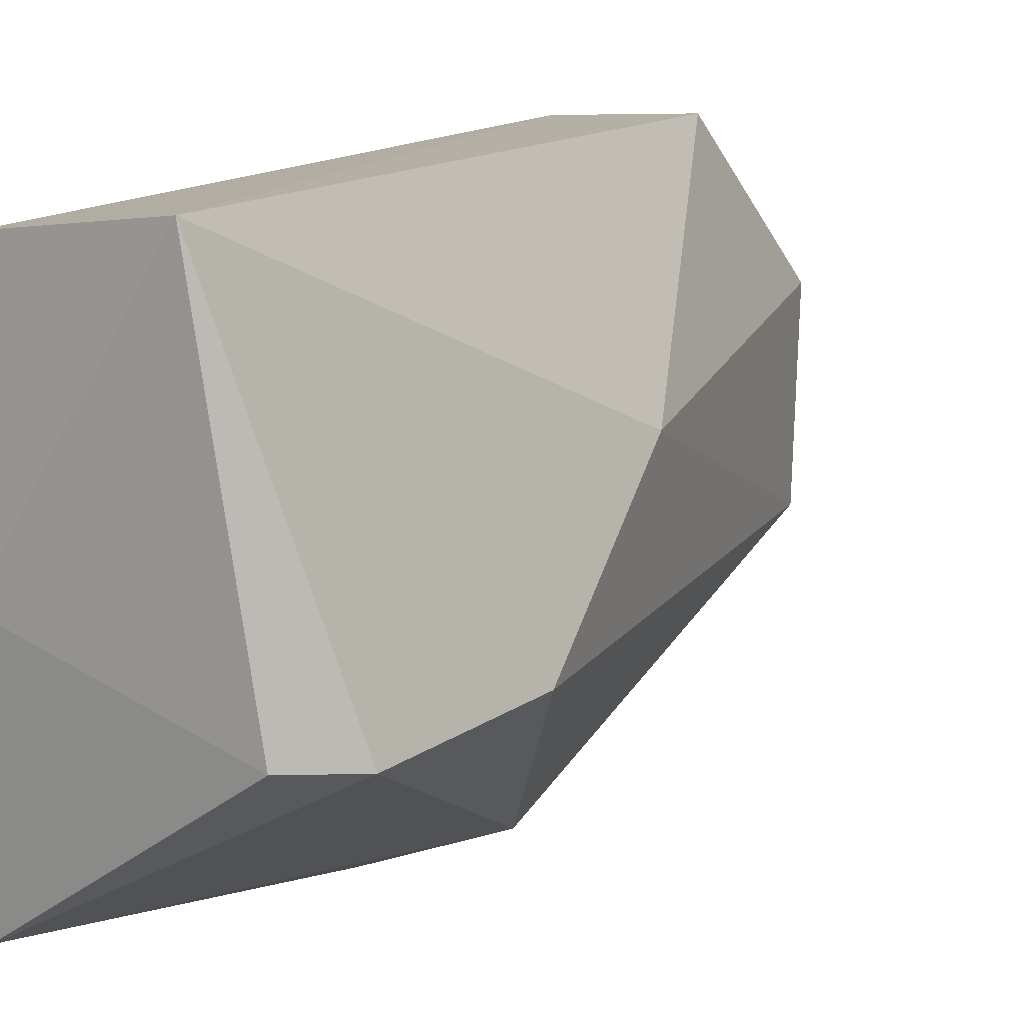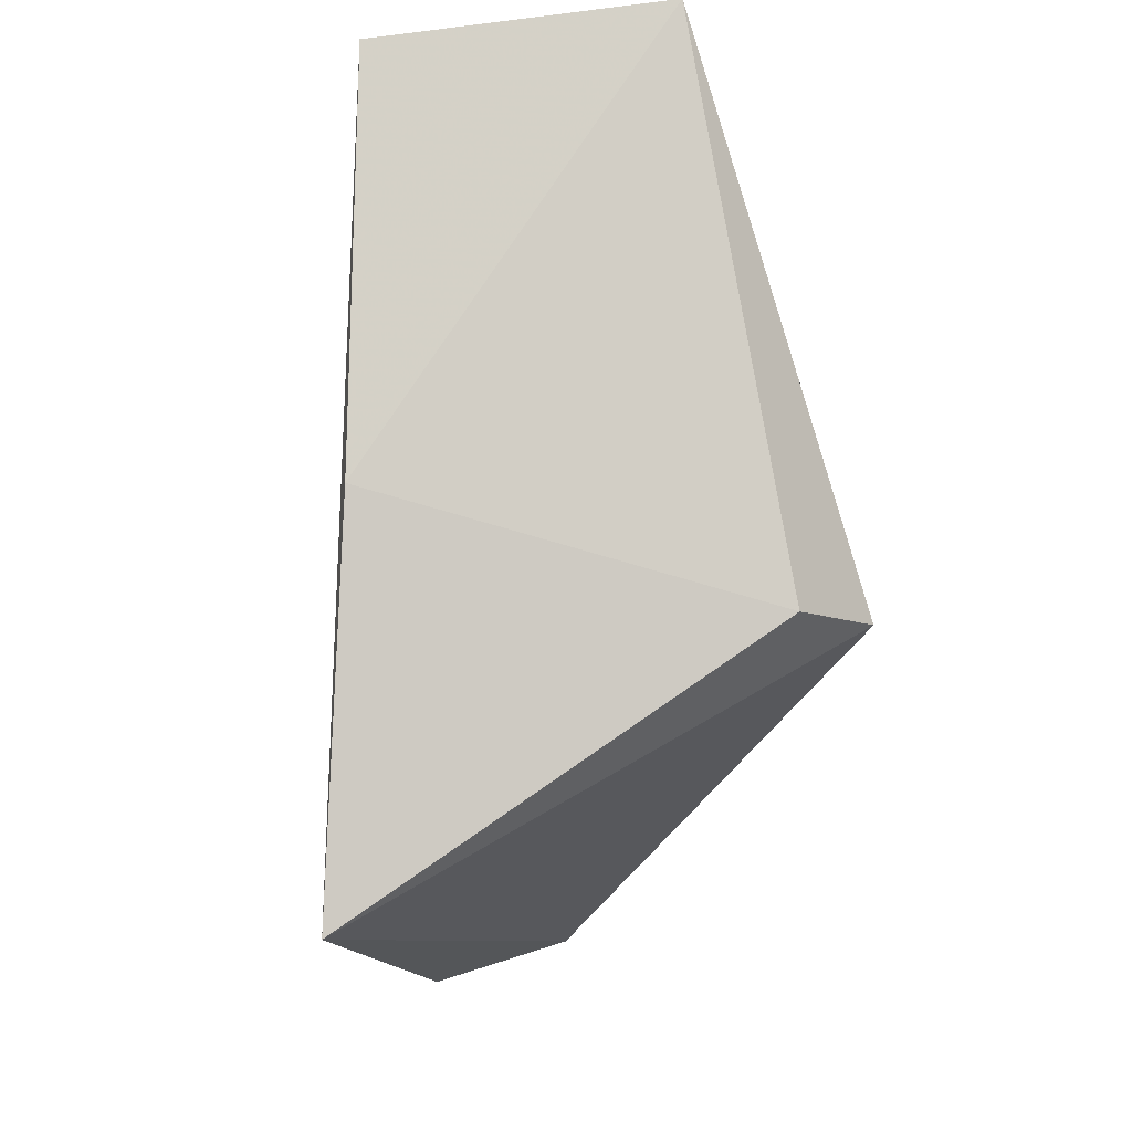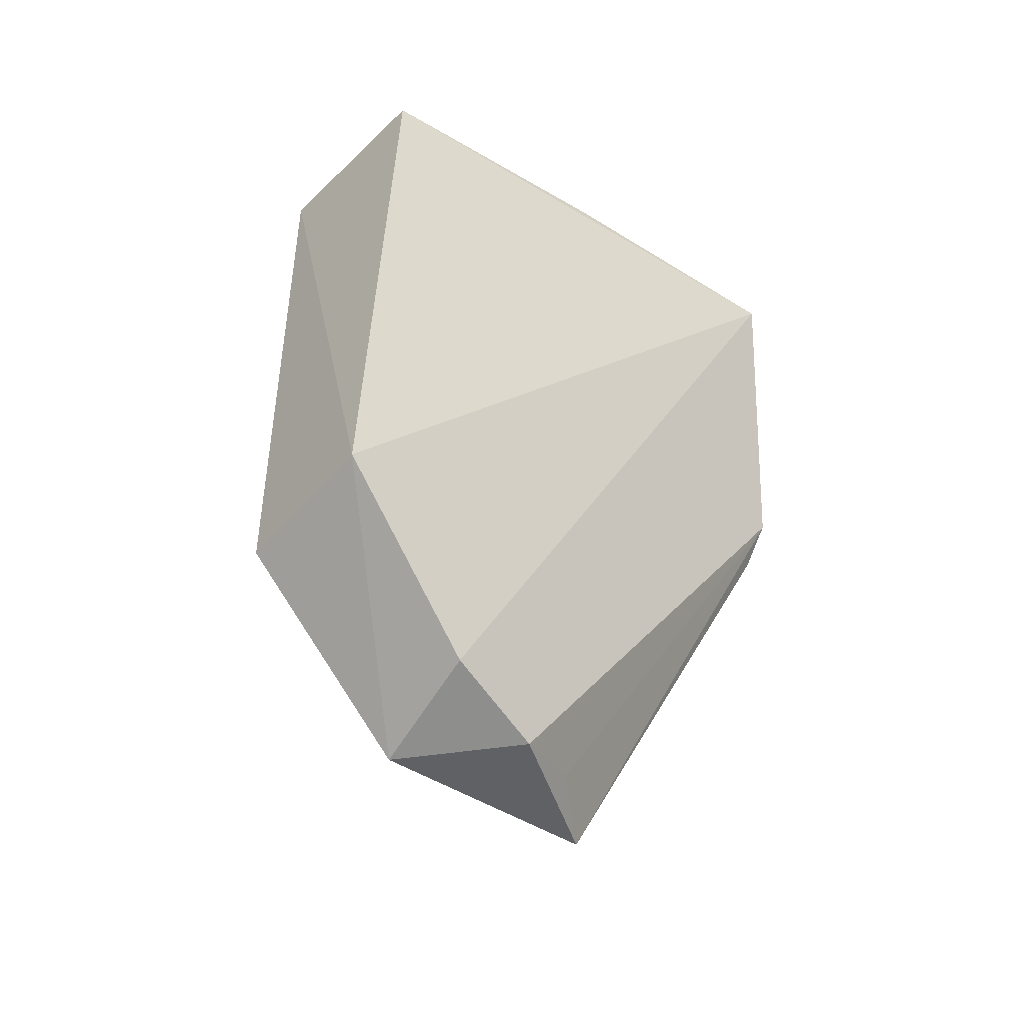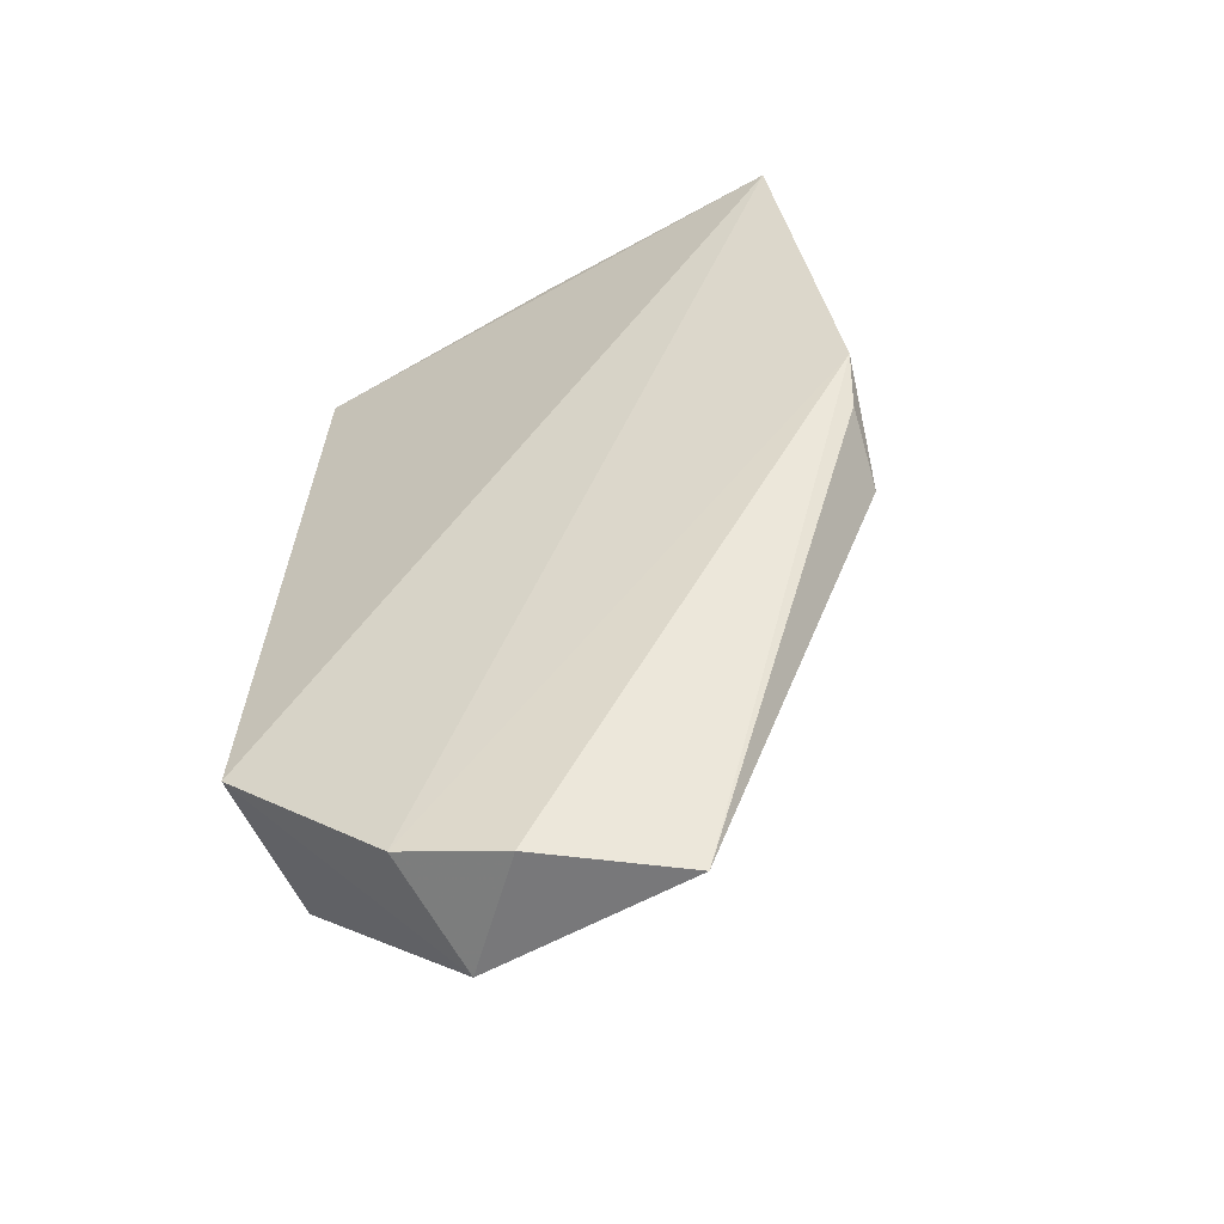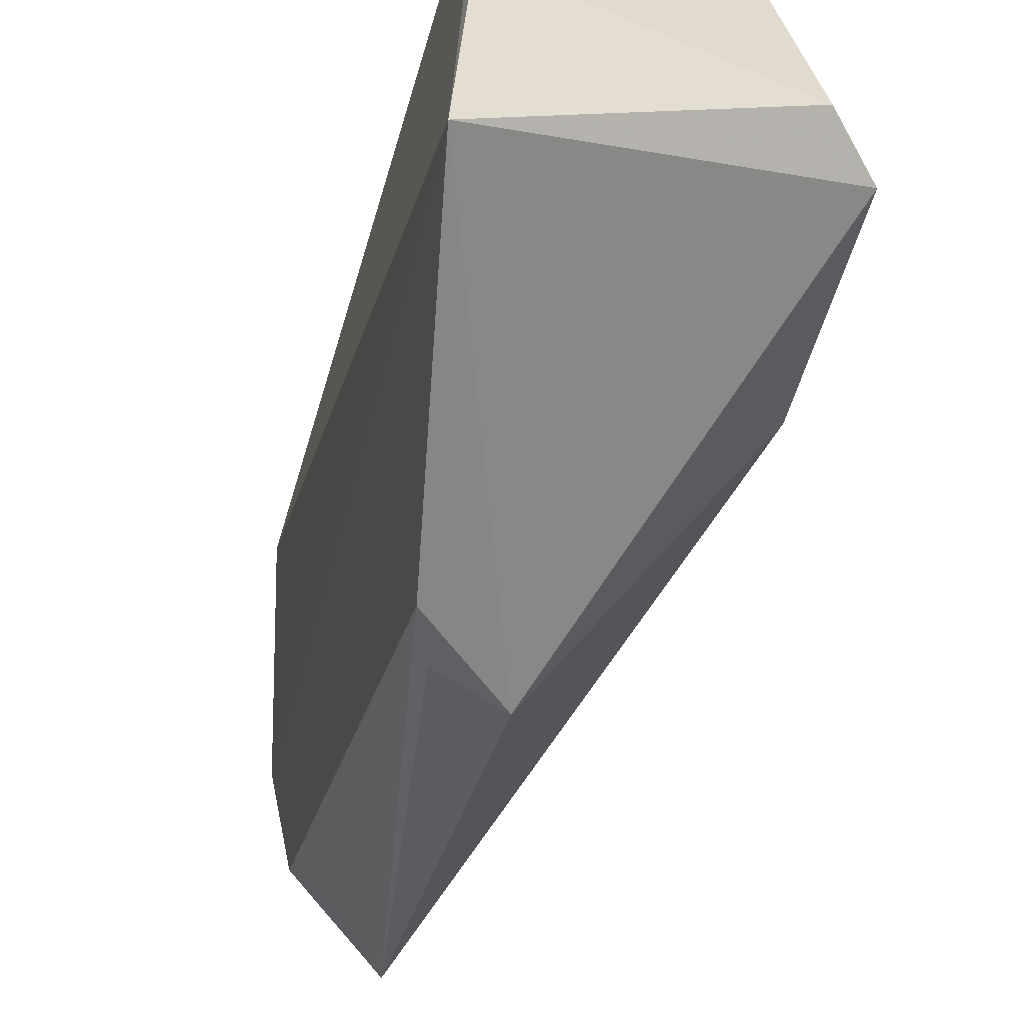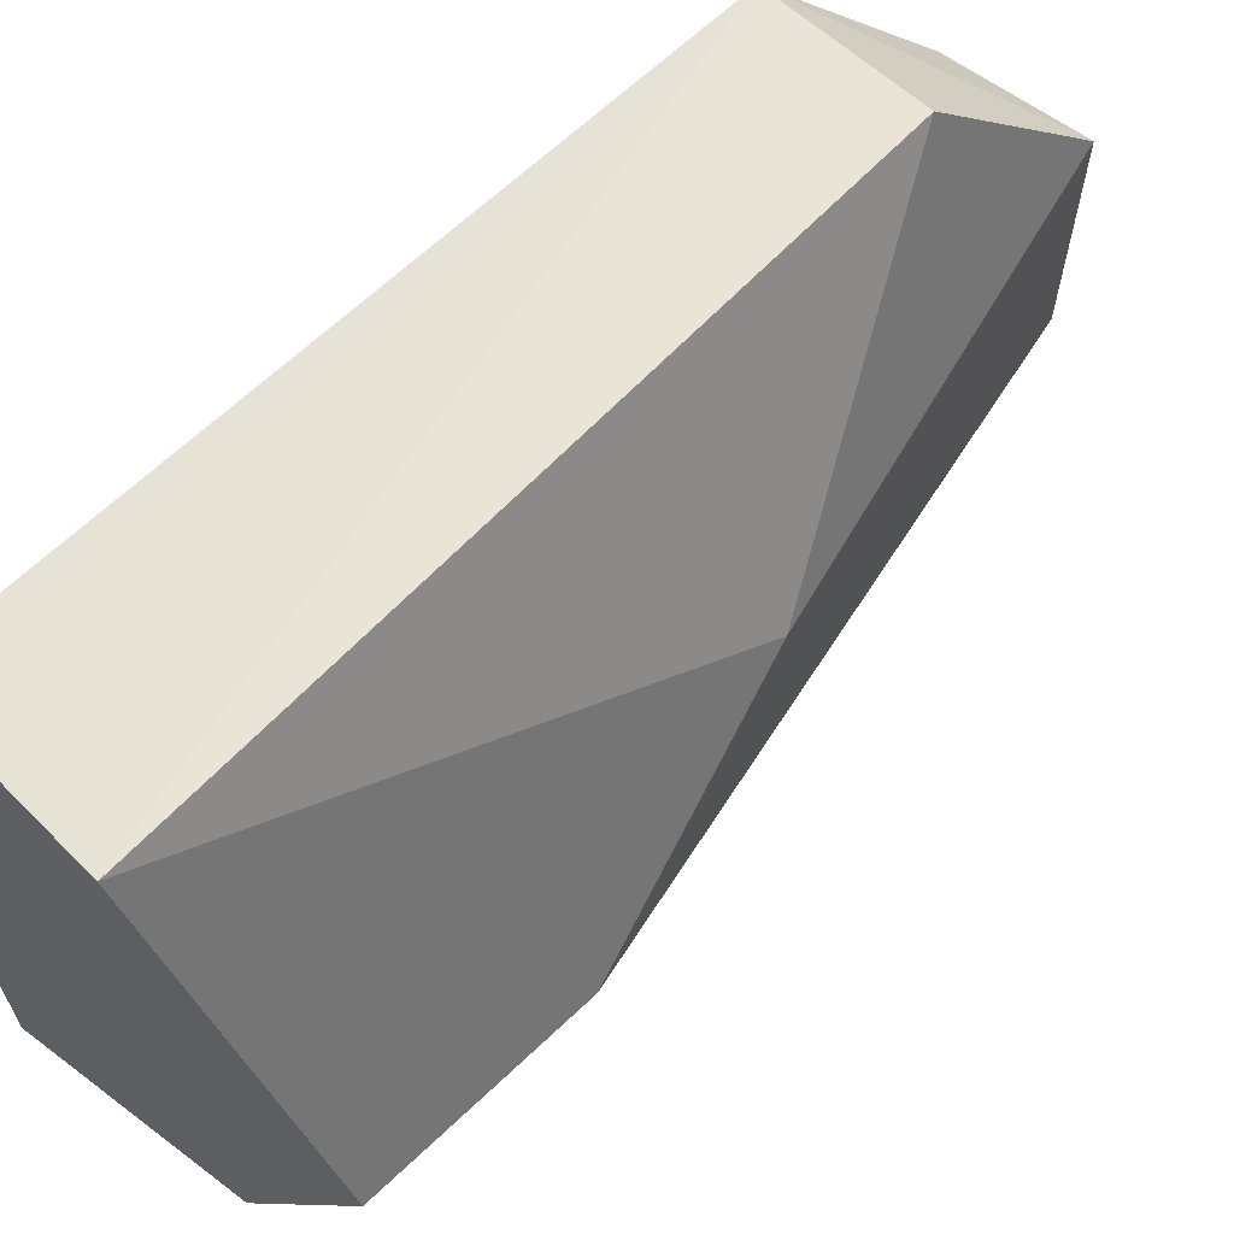
<metadata>
{"format":"obj","ext":"obj","renderer":"f3d","projection":"perspective","resolution":1024,"background":"white","views":[{"elev":14.0,"azim":-144.4,"up":"+Z"},{"elev":-6.5,"azim":176.8,"up":"+Z"},{"elev":-50.8,"azim":54.6,"up":"+Y"},{"elev":-59.2,"azim":118.2,"up":"+Y"},{"elev":-57.8,"azim":164.2,"up":"+Z"},{"elev":59.7,"azim":-134.2,"up":"+Z"}]}
</metadata>
<code>
v 0.04351 0.07053 0.06105
v 0.04399 0.01518 0.06285
v 0.04488 0.07076 0.01925
v 0.044 0.07179 0.03991
v 0.01905 0.05069 0.03435
v 0.02839 0.07101 0.06312
v 0.0314 0.002027 0.0338
v 0.02311 0.07098 0.03422
v 0.03197 0.03662 0.01875
v 0.03845 0.001698 0.04325
v 0.03182 0.0153 0.06366
v 0.01904 0.06692 0.03399
v 0.03934 0.04376 0.01666
v 0.04079 0.003727 0.05095
v 0.0227 0.03379 0.0461
v 0.03101 0.001955 0.05044
v 0.03757 0.03935 0.0176
v 0.03537 0.003866 0.03771
f 1 2 3
f 1 3 4
f 6 2 1
f 6 1 4
f 8 6 4
f 8 4 3
f 9 7 5
f 11 2 6
f 12 6 8
f 12 9 5
f 12 8 3
f 12 3 9
f 13 9 3
f 14 3 2
f 14 13 3
f 14 10 13
f 15 11 6
f 15 5 7
f 15 12 5
f 15 6 12
f 16 7 10
f 16 10 14
f 16 14 2
f 16 2 11
f 16 15 7
f 16 11 15
f 17 13 7
f 17 7 9
f 17 9 13
f 18 13 10
f 18 10 7
f 18 7 13

</code>
